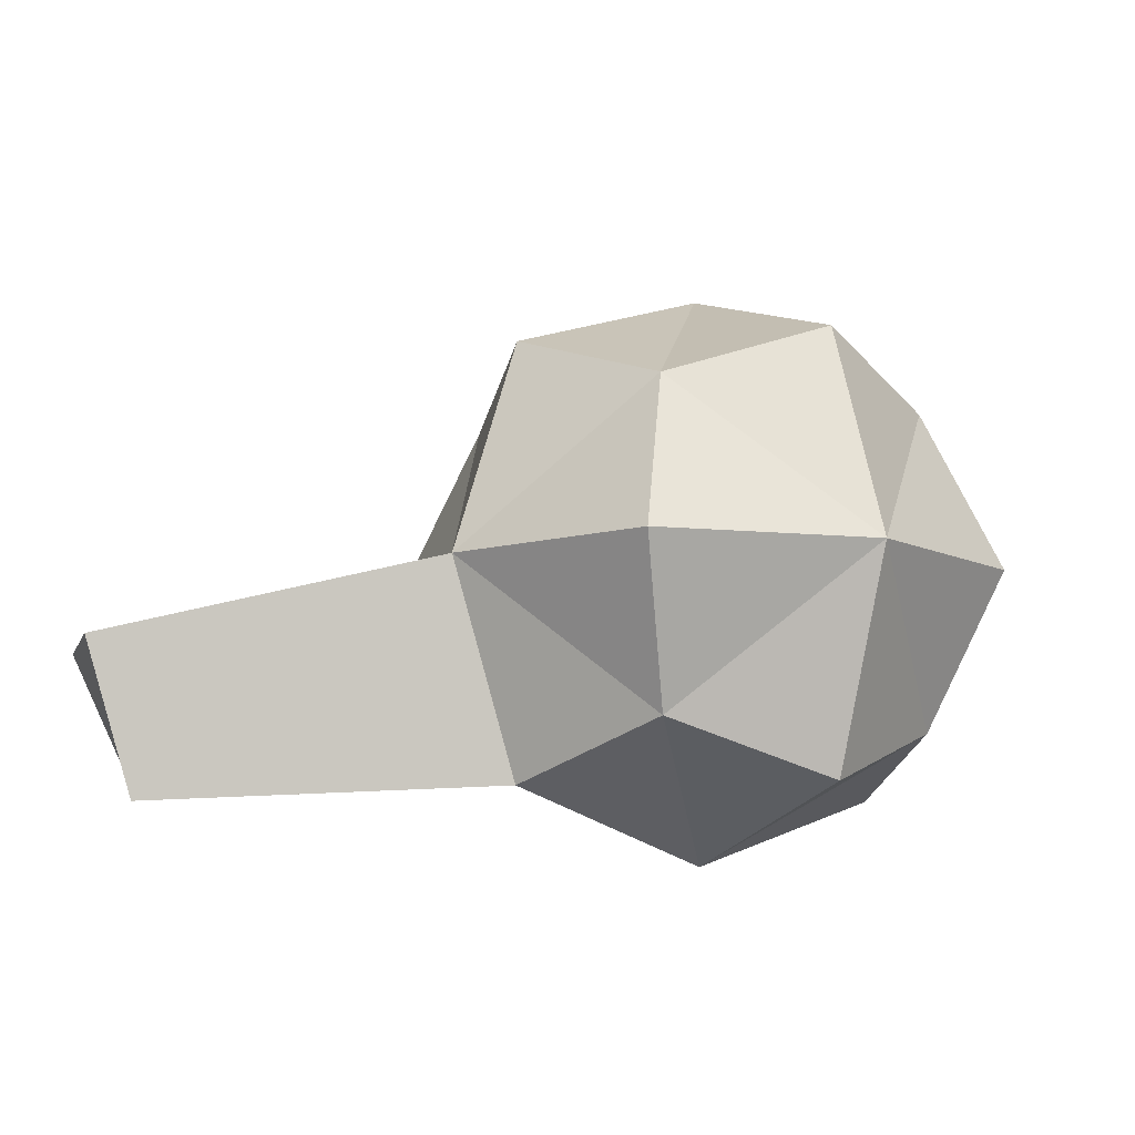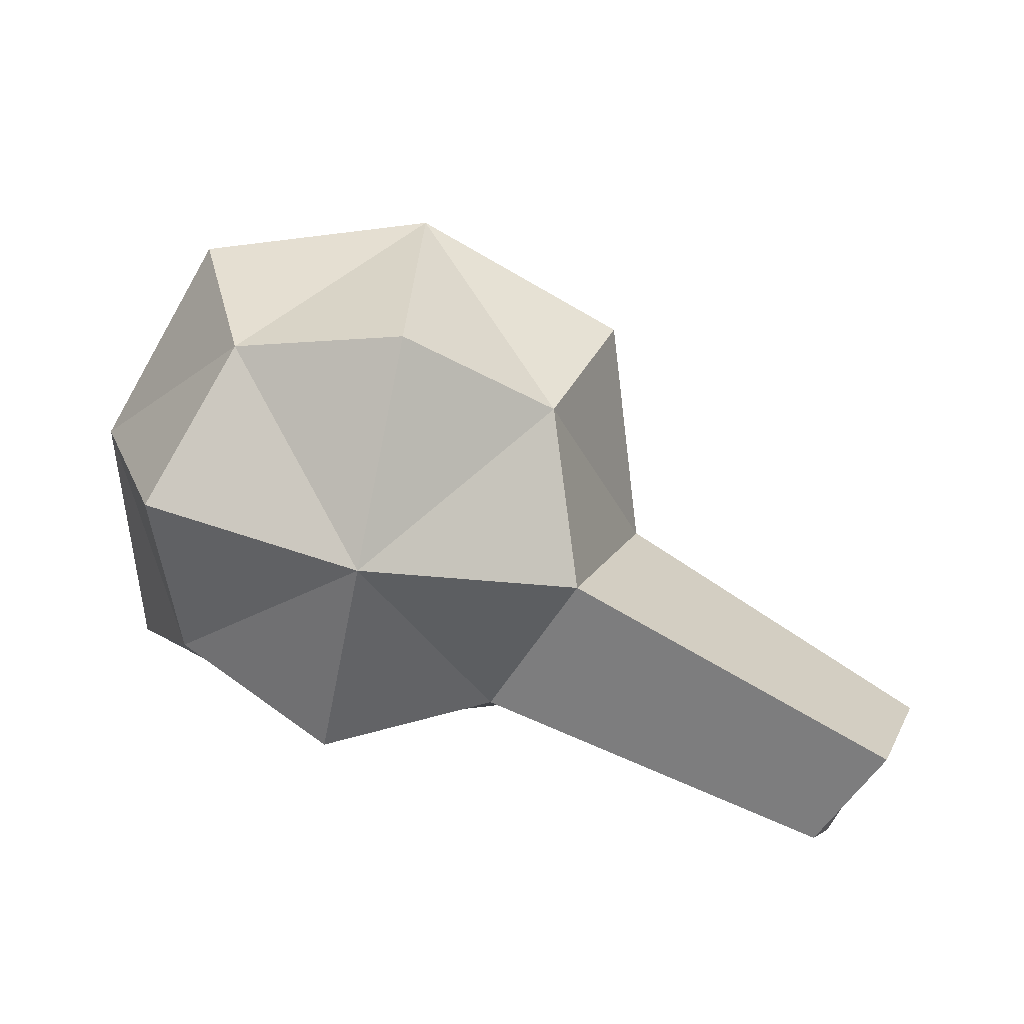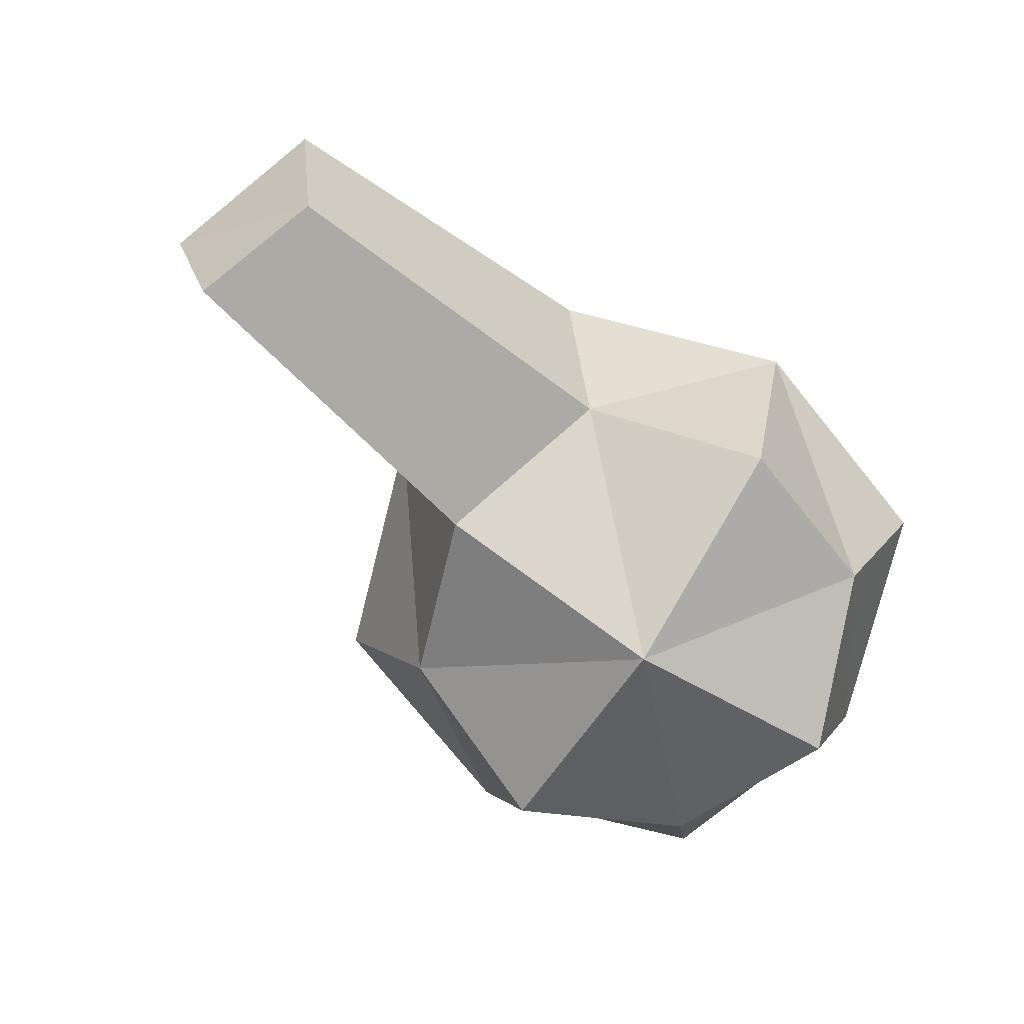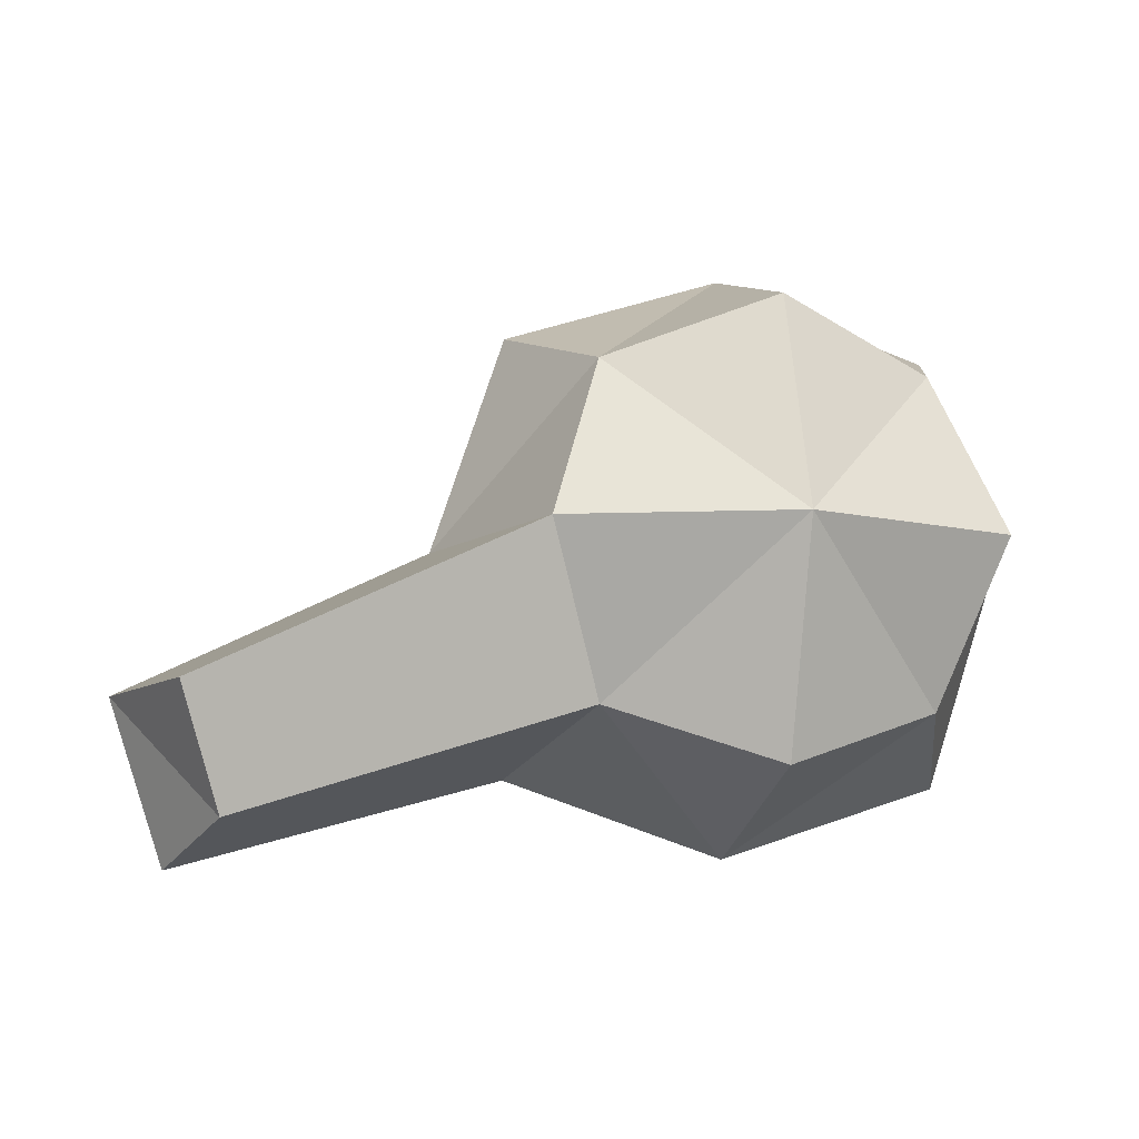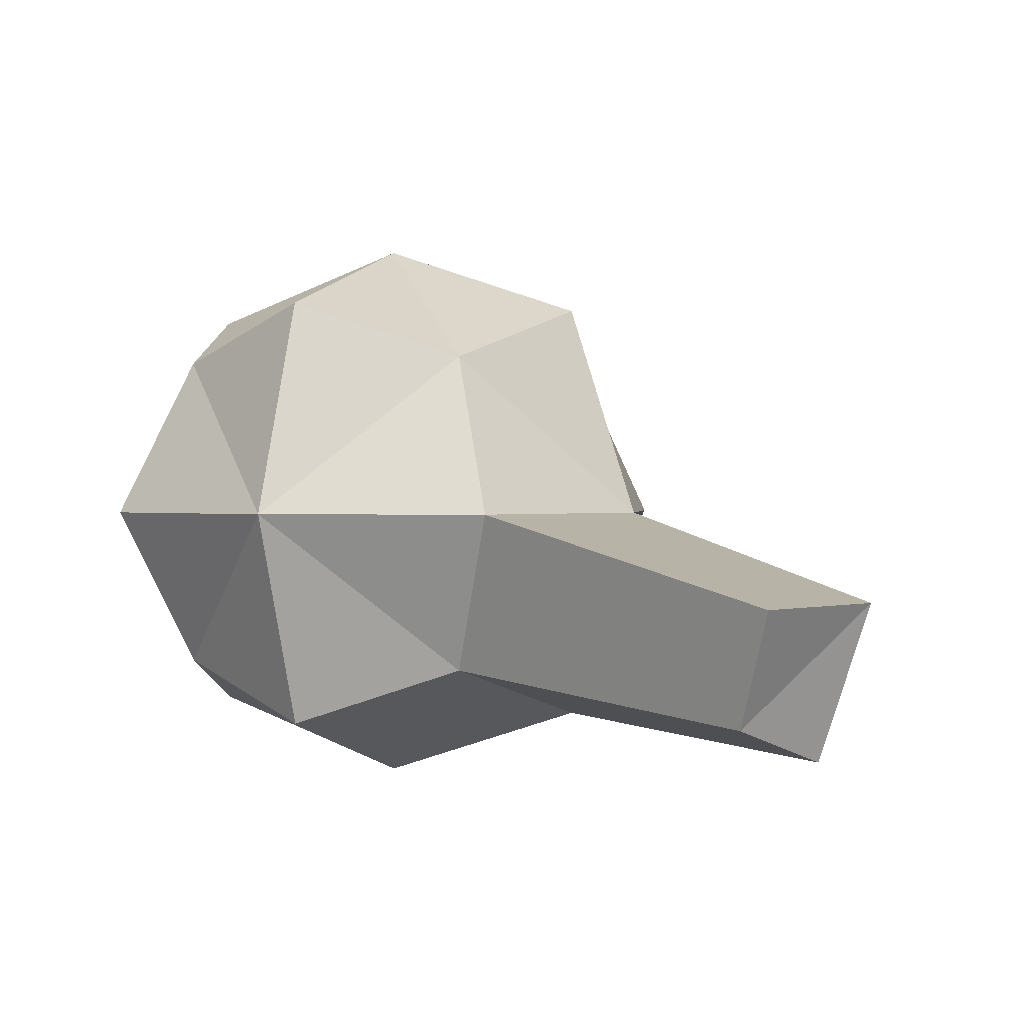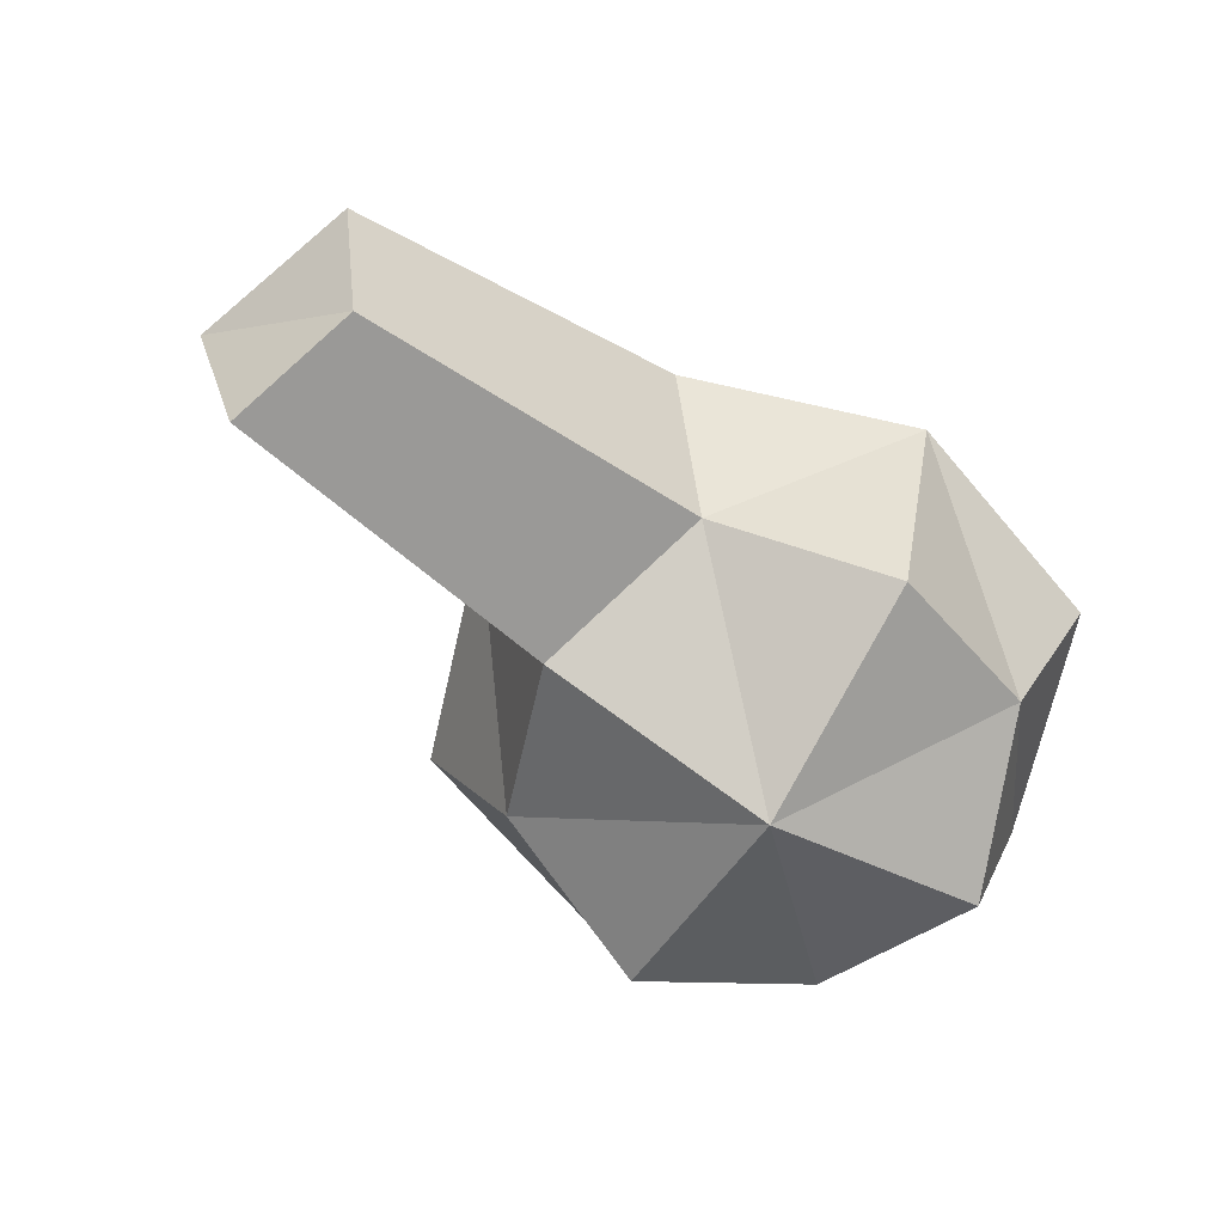
<metadata>
{"format":"obj","ext":"obj","renderer":"f3d","projection":"perspective","resolution":1024,"background":"white","views":[{"elev":-9.4,"azim":-33.8,"up":"+Y"},{"elev":-72.3,"azim":168.5,"up":"+Z"},{"elev":-76.9,"azim":-32.5,"up":"+Z"},{"elev":-9.9,"azim":-13.2,"up":"+Z"},{"elev":0.7,"azim":-155.2,"up":"+Y"},{"elev":-68.7,"azim":-31.2,"up":"+Z"}]}
</metadata>
<code>
o Cube_Cube.002
v -1 0 0
v 0 0 -1
v 1 0 0
v 0 0 1
v 0 -1 0
v 0 1 0
v -0.75 -0.75 0
v -0.75 0 0.75
v -0.75 0.75 0
v -0.75 0 -0.75
v 0 -0.75 -0.75
v 0 0.75 -0.75
v 0.75 0 -0.75
v 0.75 -0.75 0
v 0.75 0.75 0
v 0.75 0 0.75
v 0 -0.75 0.75
v 0 0.75 0.75
v -0.5556 -0.5556 0.5556
v -0.5556 0.5556 0.5556
v -0.5556 -0.5556 -0.5556
v -0.5556 0.5556 -0.5556
v 0.5556 -0.5556 0.5556
v 0.5556 0.5556 0.5556
v 0.5556 -0.5556 -0.5556
v 0.5556 0.5556 -0.5556
v -2.043 -0.2829 -0.5407
v -1.866 -0.2829 -1.07
v -1.866 -0.8127 -0.5407
v -1.729 -0.6753 -0.9331
f 1 19 8
f 1 20 9
f 1 22 10
f 10 27 1
f 2 21 10
f 2 22 12
f 2 26 13
f 2 25 11
f 3 25 13
f 3 26 15
f 3 24 16
f 3 23 14
f 4 23 16
f 4 24 18
f 4 20 8
f 4 19 17
f 5 21 11
f 5 25 14
f 5 23 17
f 5 19 7
f 6 26 12
f 6 22 9
f 6 20 18
f 6 24 15
f 27 30 29
f 21 29 30
f 10 30 28
f 1 29 7
f 1 7 19
f 1 8 20
f 1 9 22
f 10 28 27
f 2 11 21
f 2 10 22
f 2 12 26
f 2 13 25
f 3 14 25
f 3 13 26
f 3 15 24
f 3 16 23
f 4 17 23
f 4 16 24
f 4 18 20
f 4 8 19
f 5 7 21
f 5 11 25
f 5 14 23
f 5 17 19
f 6 15 26
f 6 12 22
f 6 9 20
f 6 18 24
f 27 28 30
f 21 7 29
f 10 21 30
f 1 27 29

</code>
